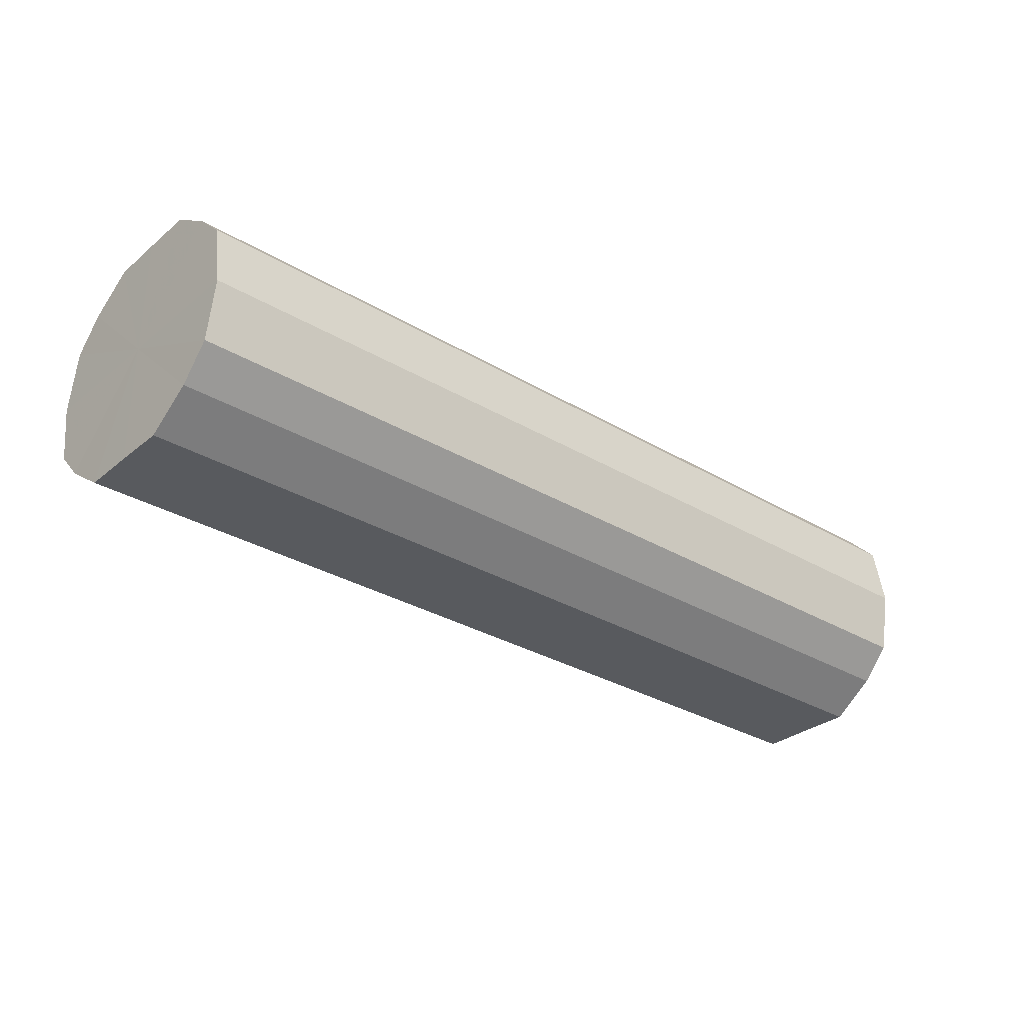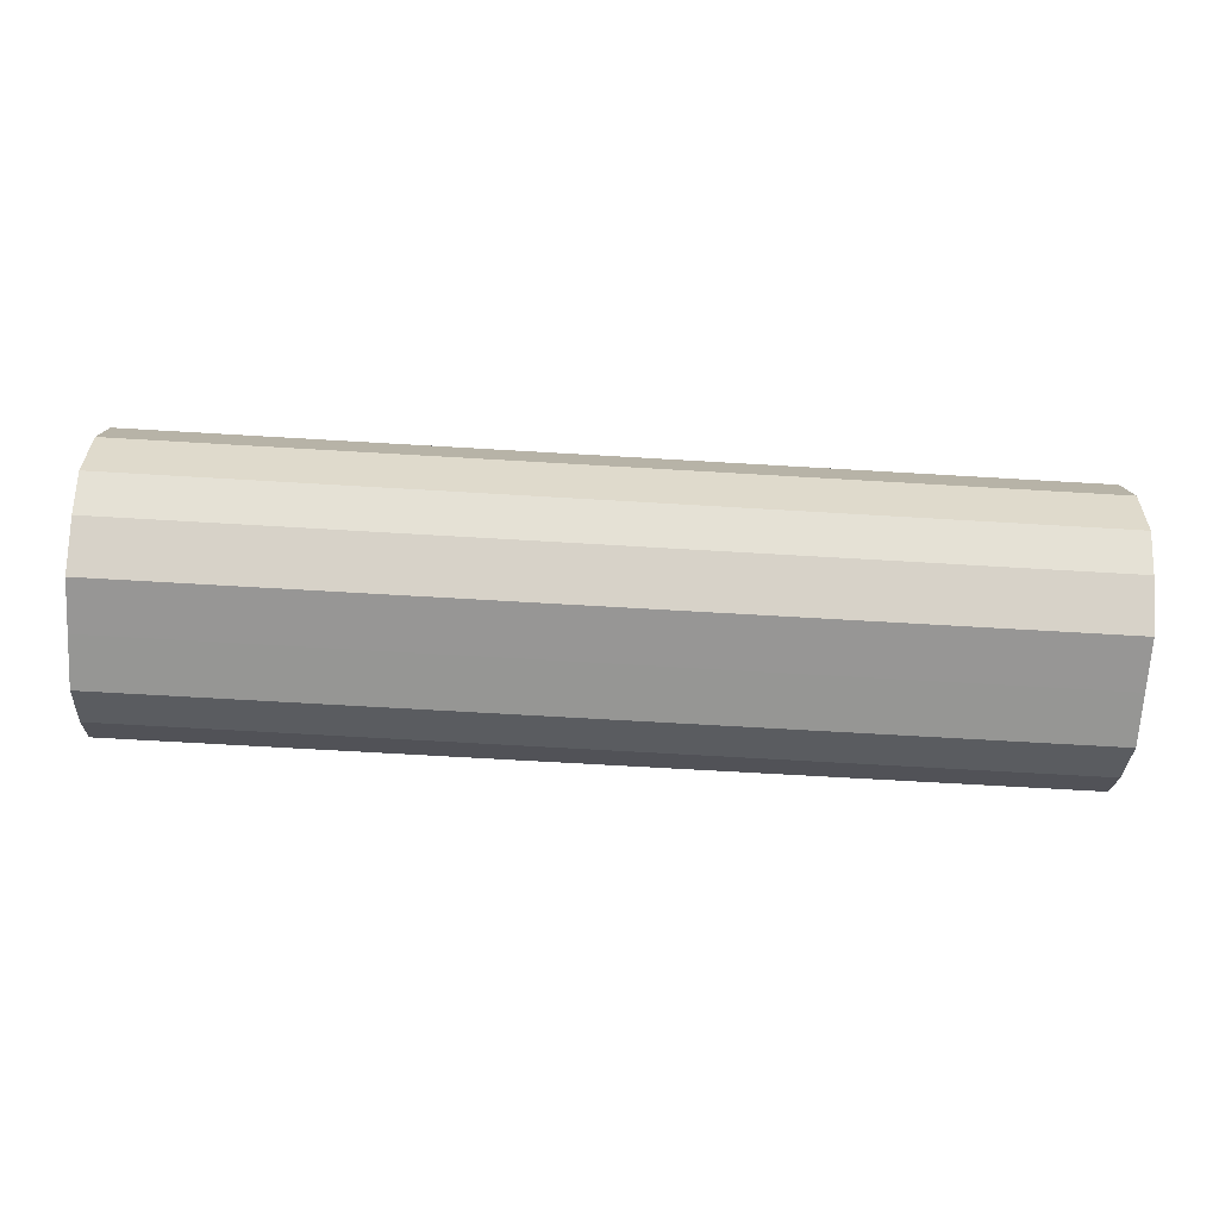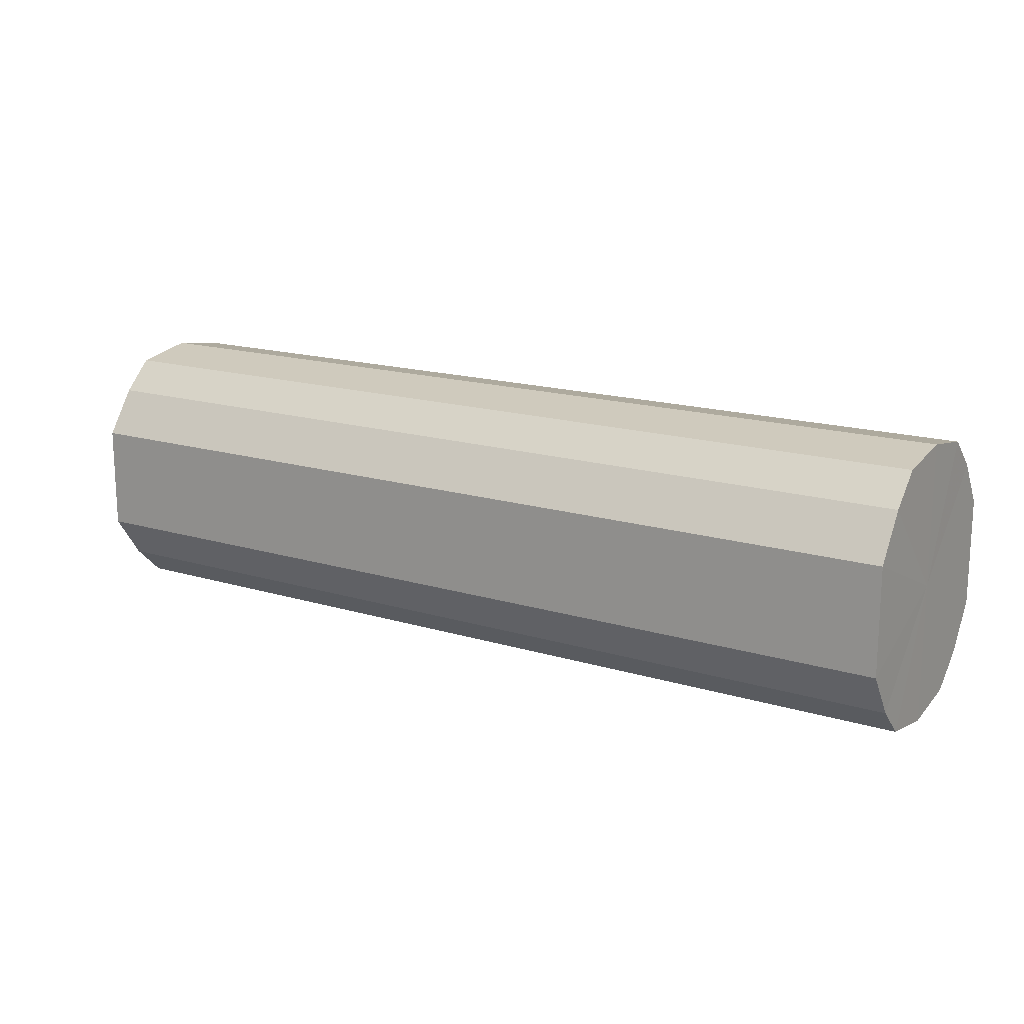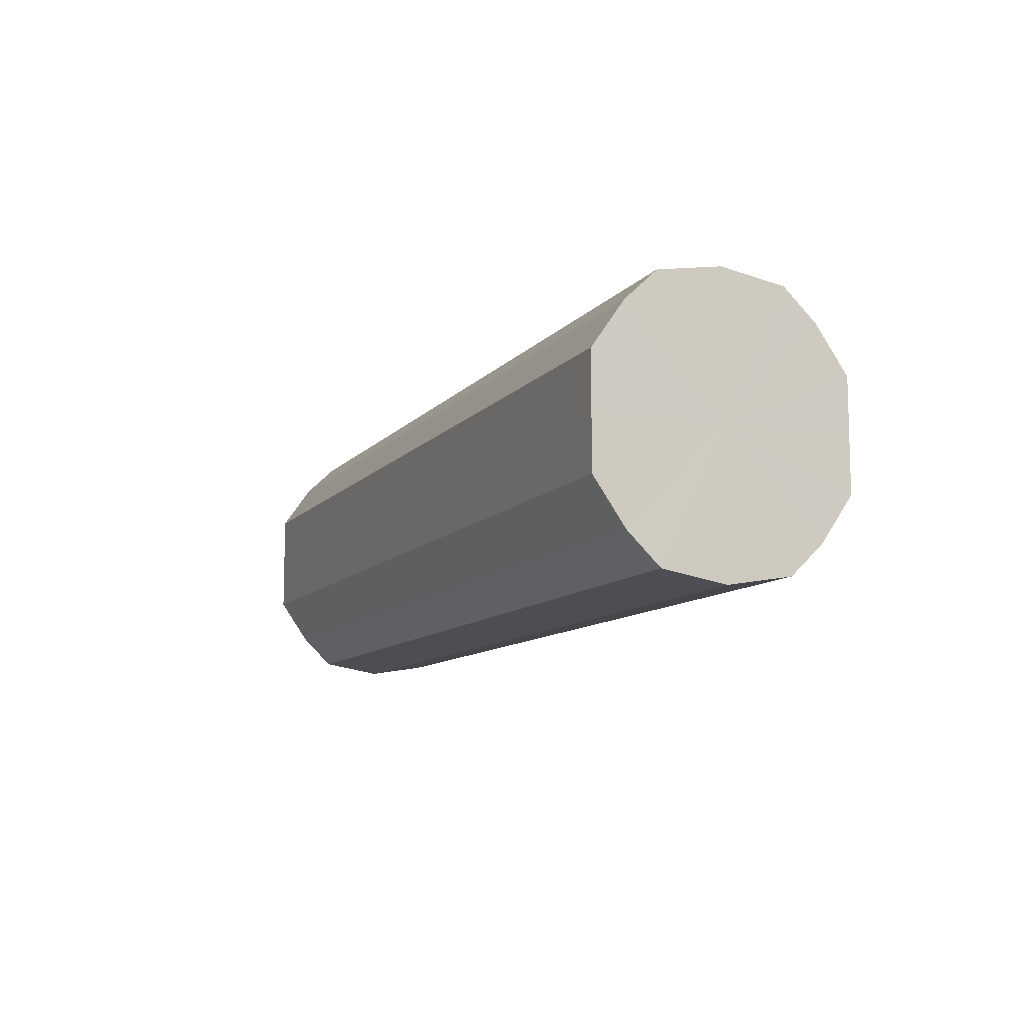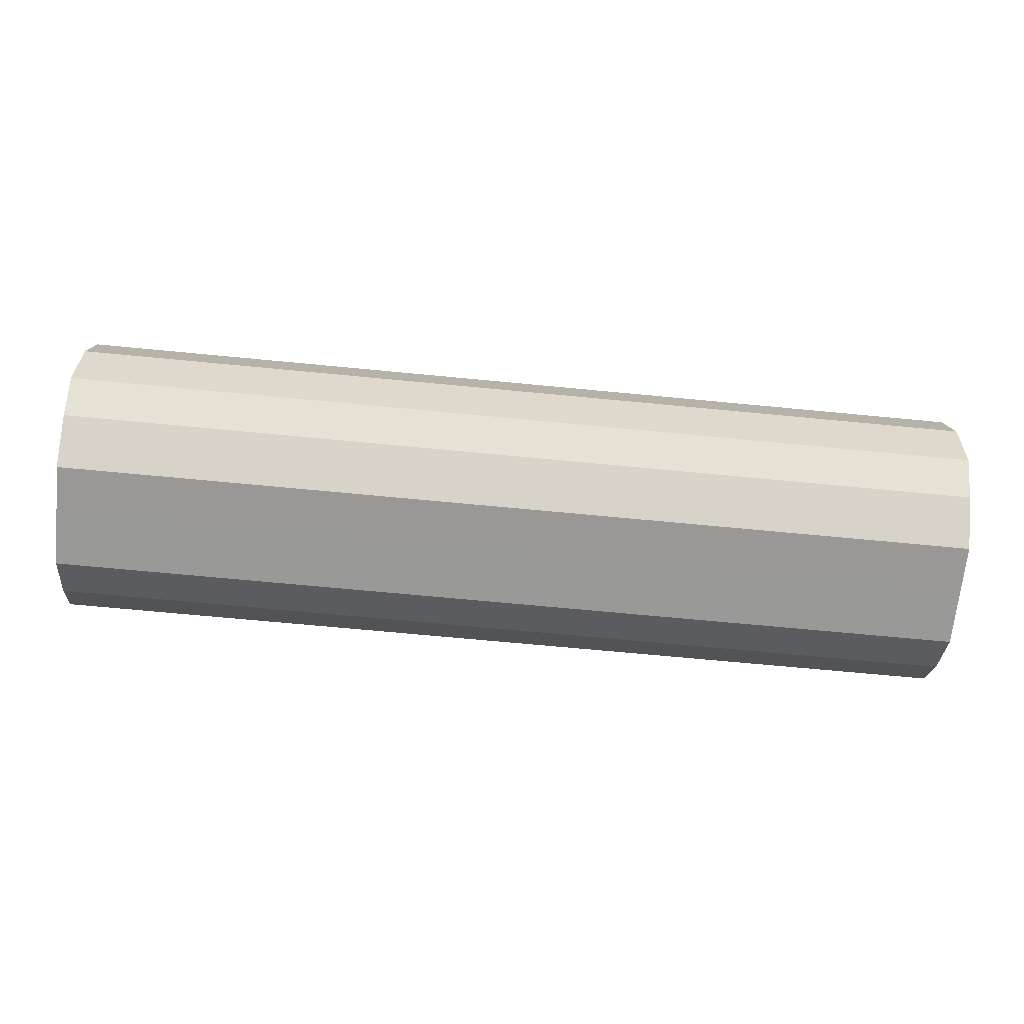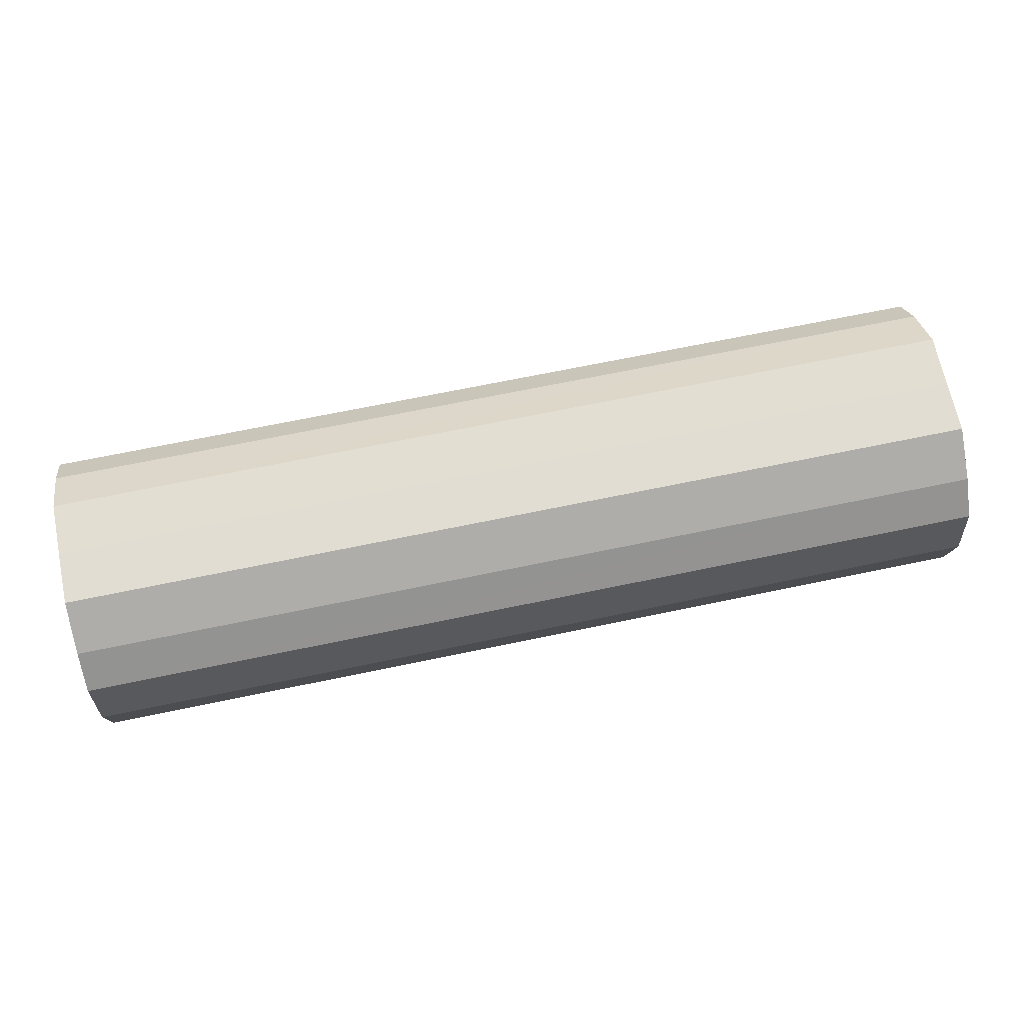
<metadata>
{"format":"obj","ext":"obj","renderer":"f3d","projection":"perspective","resolution":1024,"background":"white","views":[{"elev":-30.8,"azim":139.4,"up":"+Y"},{"elev":-67.9,"azim":176.6,"up":"+Y"},{"elev":16.3,"azim":32.2,"up":"+Z"},{"elev":-10.1,"azim":67.3,"up":"+Z"},{"elev":-68.6,"azim":-5.5,"up":"+Y"},{"elev":68.2,"azim":-11.8,"up":"+Y"}]}
</metadata>
<code>
o 7798
v 2248 1888 14.04
v 2248 1888 14.06
v 2248 1888 14.04
v 2248 1888 14.08
v 2248 1888 14.06
v 2248 1888 14.03
v 2248 1888 14.03
v 2248 1888 14.09
v 2248 1888 14.08
v 2248 1888 14.01
v 2248 1888 14.01
v 2248 1888 14.09
v 2248 1888 14.09
v 2248 1888 14
v 2248 1888 14
v 2248 1888 14.09
v 2248 1888 14.09
v 2248 1888 14
v 2248 1888 14
v 2248 1888 14.08
v 2248 1888 14.09
v 2248 1888 14
v 2248 1888 14
v 2248 1888 14.06
v 2248 1888 14.08
v 2248 1888 14.01
v 2248 1888 14.01
v 2248 1888 14.04
v 2248 1888 14.06
v 2248 1888 14.03
v 2248 1888 14.03
v 2248 1888 14.04
v 2248 1888 14.04
v 2248 1888 14.06
v 2248 1888 14.06
v 2248 1888 14.08
v 2248 1888 14.08
v 2248 1888 14.03
v 2248 1888 14.04
v 2248 1888 14.01
v 2248 1888 14.03
v 2248 1888 14.09
v 2248 1888 14.09
v 2248 1888 14
v 2248 1888 14.01
v 2248 1888 14
v 2248 1888 14
v 2248 1888 14.09
v 2248 1888 14.09
v 2248 1888 14
v 2248 1888 14
v 2248 1888 14.01
v 2248 1888 14
v 2248 1888 14.09
v 2248 1888 14.09
v 2248 1888 14.03
v 2248 1888 14.01
v 2248 1888 14.04
v 2248 1888 14.03
v 2248 1888 14.08
v 2248 1888 14.08
v 2248 1888 14.06
v 2248 1888 14.04
v 2248 1888 14.06
v 2248 1888 14.04
v 2248 1888 14.06
v 2248 1888 14.04
v 2248 1888 14.08
v 2248 1888 14.03
v 2248 1888 14.09
v 2248 1888 14.01
v 2248 1888 14.09
v 2248 1888 14
v 2248 1888 14.09
v 2248 1888 14
v 2248 1888 14.08
v 2248 1888 14
v 2248 1888 14.06
v 2248 1888 14.01
v 2248 1888 14.04
v 2248 1888 14.03
v 2248 1888 14.04
v 2248 1888 14.04
v 2248 1888 14.06
v 2248 1888 14.03
v 2248 1888 14.08
v 2248 1888 14.01
v 2248 1888 14.09
v 2248 1888 14
v 2248 1888 14.09
v 2248 1888 14
v 2248 1888 14.09
v 2248 1888 14
v 2248 1888 14.08
v 2248 1888 14.01
v 2248 1888 14.06
v 2248 1888 14.03
v 2248 1888 14.04
f 1 2 3
f 2 4 5
f 6 1 7
f 4 8 9
f 10 6 11
f 8 12 13
f 14 10 15
f 12 16 17
f 18 14 19
f 16 20 21
f 22 18 23
f 20 24 25
f 26 22 27
f 24 28 29
f 30 26 31
f 28 30 32
f 33 34 35
f 35 36 37
f 38 39 33
f 40 41 38
f 37 42 43
f 44 45 40
f 46 47 44
f 43 48 49
f 50 51 46
f 52 53 50
f 49 54 55
f 56 57 52
f 58 59 56
f 55 60 61
f 62 63 58
f 61 64 62
f 65 66 67
f 65 68 66
f 65 67 69
f 65 70 68
f 65 69 71
f 65 72 70
f 65 71 73
f 65 74 72
f 65 73 75
f 65 76 74
f 65 75 77
f 65 78 76
f 65 77 79
f 65 80 78
f 65 79 81
f 65 81 80
f 82 83 84
f 82 85 83
f 82 84 86
f 82 87 85
f 82 86 88
f 82 89 87
f 82 88 90
f 82 91 89
f 82 90 92
f 82 93 91
f 82 92 94
f 82 95 93
f 82 94 96
f 82 97 95
f 82 96 98
f 82 98 97

</code>
